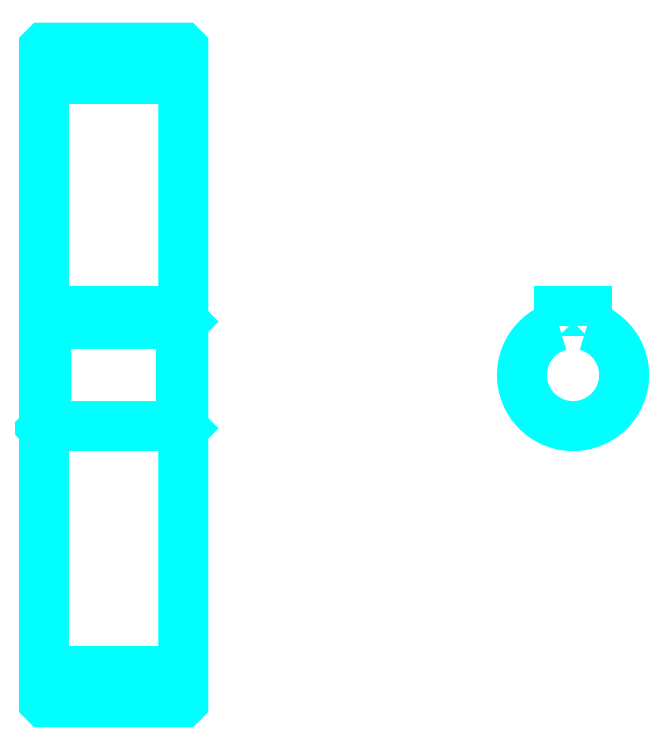
<metadata>
{"format":"dxf","ext":"dxf","renderer":"ezdxf+matplotlib","layout":"modelspace","background":"white","min_lineweight":24,"dpi":150}
</metadata>
<code>
0
SECTION
2
ENTITIES
0
LINE
8
0
10
134.1
20
185.1
30
0
11
164.1
21
185.1
31
0
0
LINE
8
0
10
134.1
20
57.64
30
0
11
164.1
21
57.64
31
0
0
LINE
8
0
10
164.1
20
132.9
30
0
11
163.6
21
132.4
31
0
0
LINE
8
0
10
164.1
20
109.9
30
0
11
163.6
21
110.4
31
0
0
LINE
8
0
10
134.1
20
109.9
30
0
11
134.6
21
110.4
31
0
0
POLYLINE
8
0
66
1
10
0
20
0
30
0
70
2
0
VERTEX
8
0
10
134.1
20
109.9
30
0
70
0
0
VERTEX
8
0
10
134.1
20
50.99
30
0
70
0
0
VERTEX
8
0
10
134.2
20
50.89
30
0
70
0
0
VERTEX
8
0
10
164
20
50.89
30
0
70
0
0
VERTEX
8
0
10
164.1
20
50.99
30
0
70
0
0
VERTEX
8
0
10
164.1
20
191.8
30
0
70
0
0
VERTEX
8
0
10
164
20
191.9
30
0
70
0
0
VERTEX
8
0
10
134.2
20
191.9
30
0
70
0
0
VERTEX
8
0
10
134.1
20
191.8
30
0
70
0
0
VERTEX
8
0
10
134.1
20
109.9
30
0
70
0
0
SEQEND
8
0
0
POLYLINE
8
0
66
1
10
0
20
0
30
0
70
2
0
VERTEX
8
0
10
134.1
20
132.9
30
0
70
0
0
VERTEX
8
0
10
134.6
20
132.4
30
0
70
0
0
VERTEX
8
0
10
134.6
20
110.4
30
0
70
0
0
VERTEX
8
0
10
163.6
20
110.4
30
0
70
0
0
VERTEX
8
0
10
163.6
20
132.4
30
0
70
0
0
VERTEX
8
0
10
134.6
20
132.4
30
0
70
0
0
SEQEND
8
0
0
ARC
8
0
10
248.1
20
121.4
30
0
40
11
50
105.8
51
74.17
0
POLYLINE
8
0
66
1
10
0
20
0
30
0
70
2
0
VERTEX
8
0
10
251.1
20
132
30
0
70
0
0
VERTEX
8
0
10
251.1
20
135.2
30
0
70
0
0
VERTEX
8
0
10
245.1
20
135.2
30
0
70
0
0
VERTEX
8
0
10
245.1
20
132
30
0
70
0
0
SEQEND
8
0
0
LINE
8
0
10
134.1
20
135.2
30
0
11
164.1
21
135.2
31
0
0
ENDSEC
0
EOF

</code>
